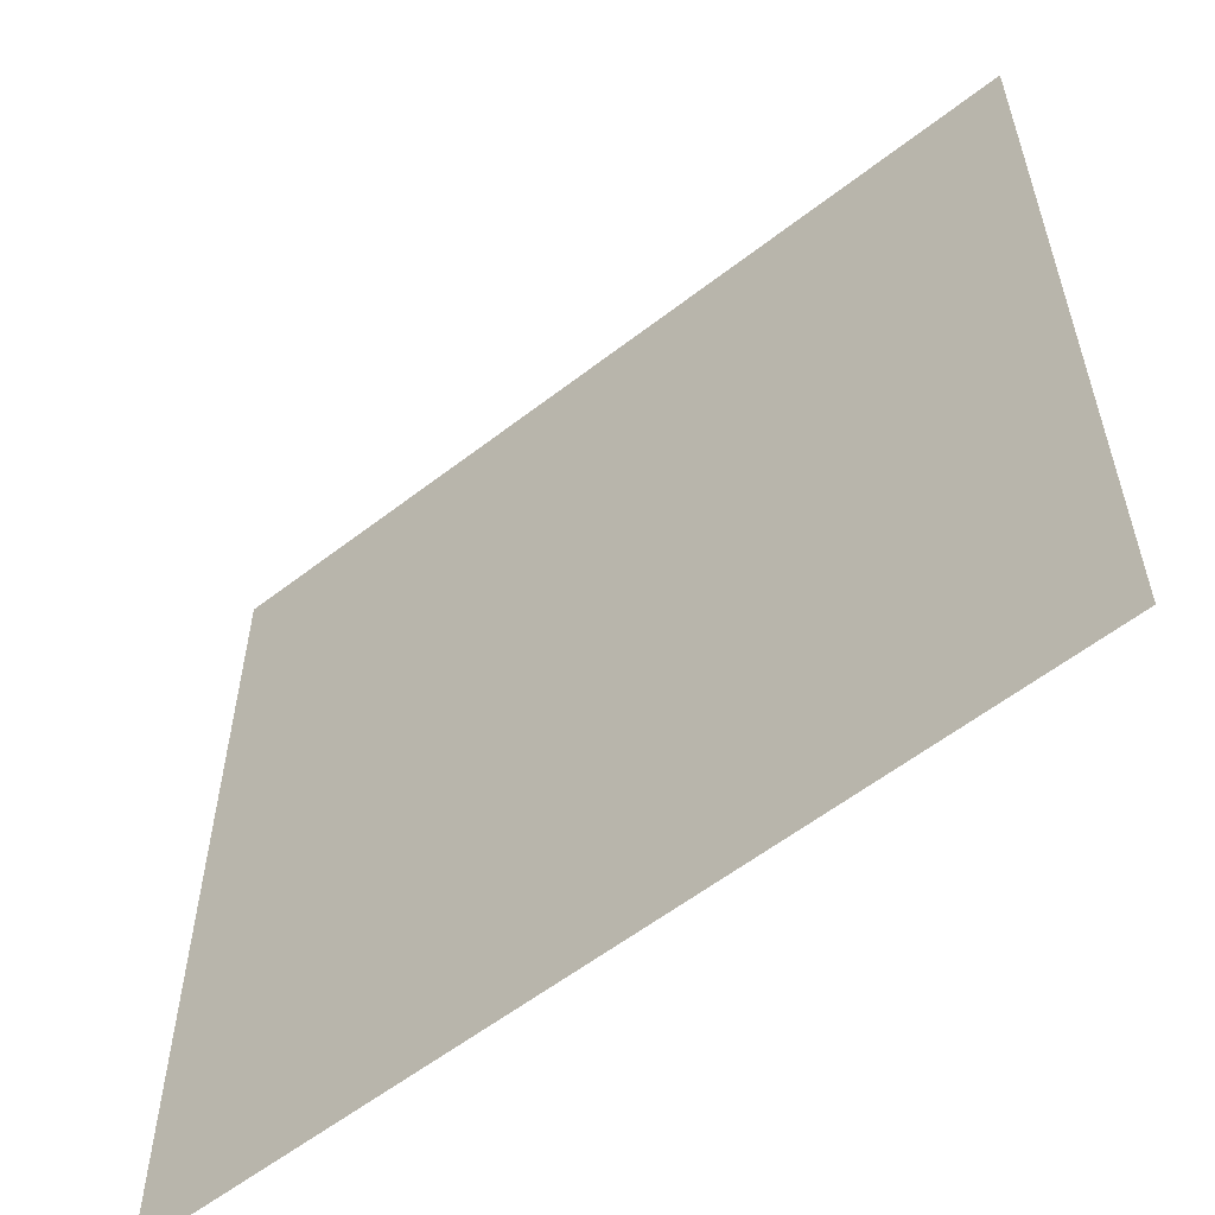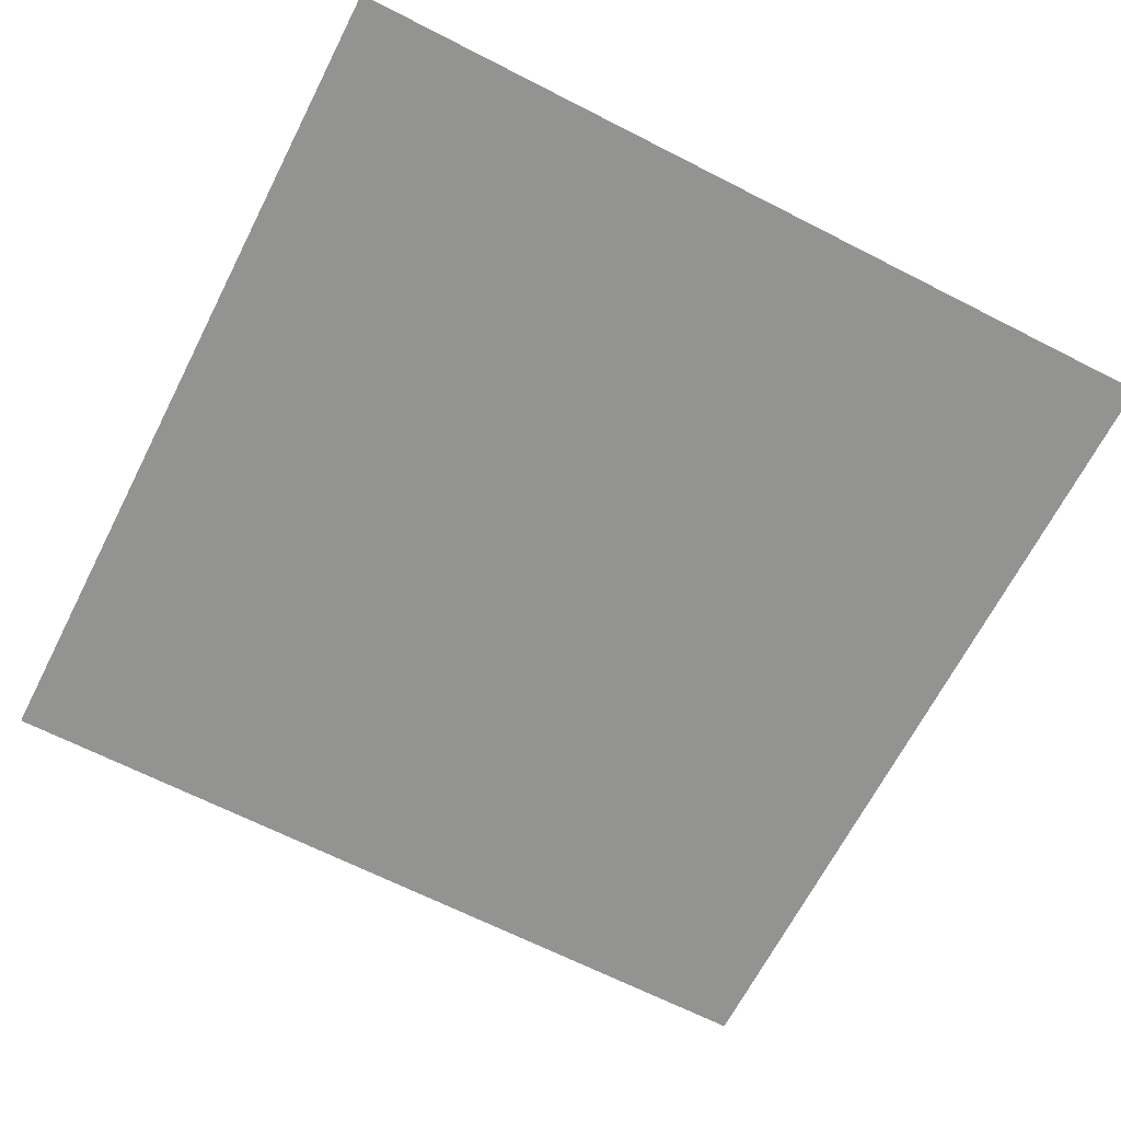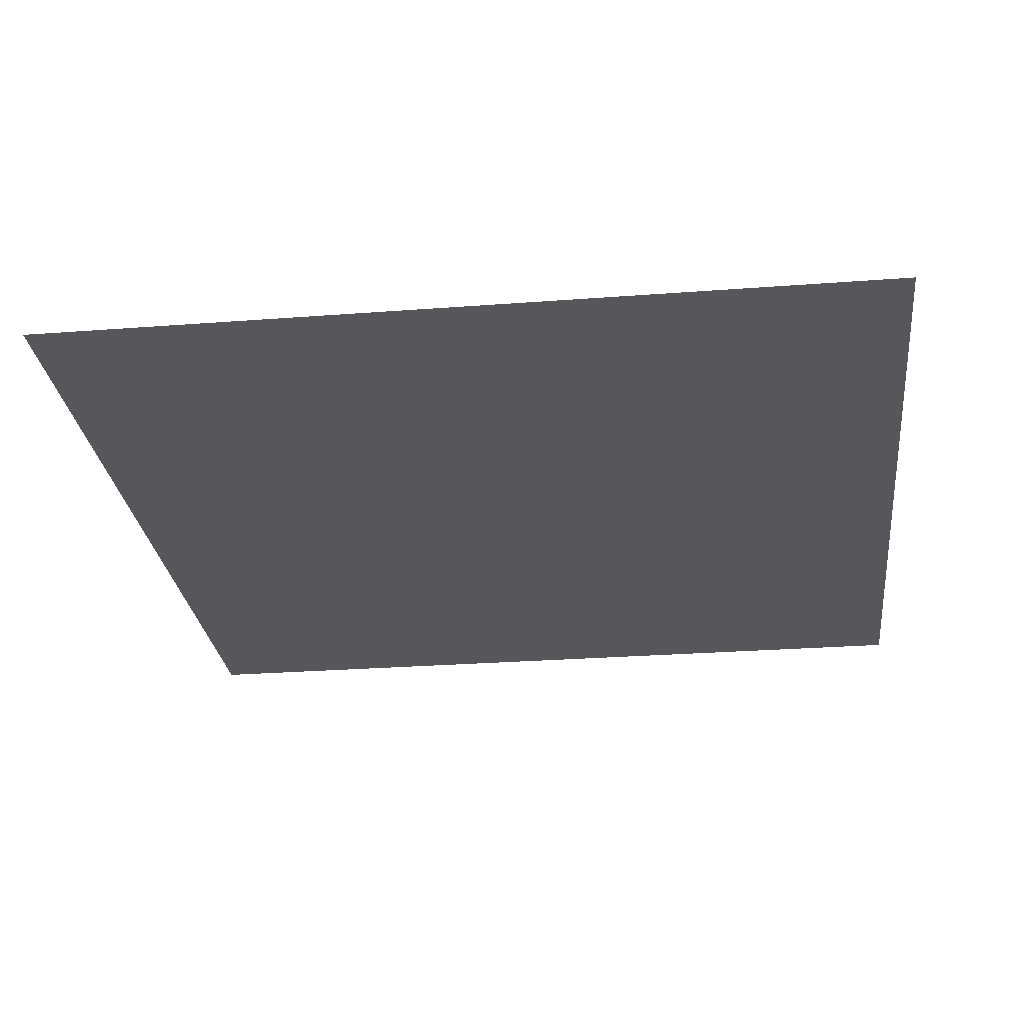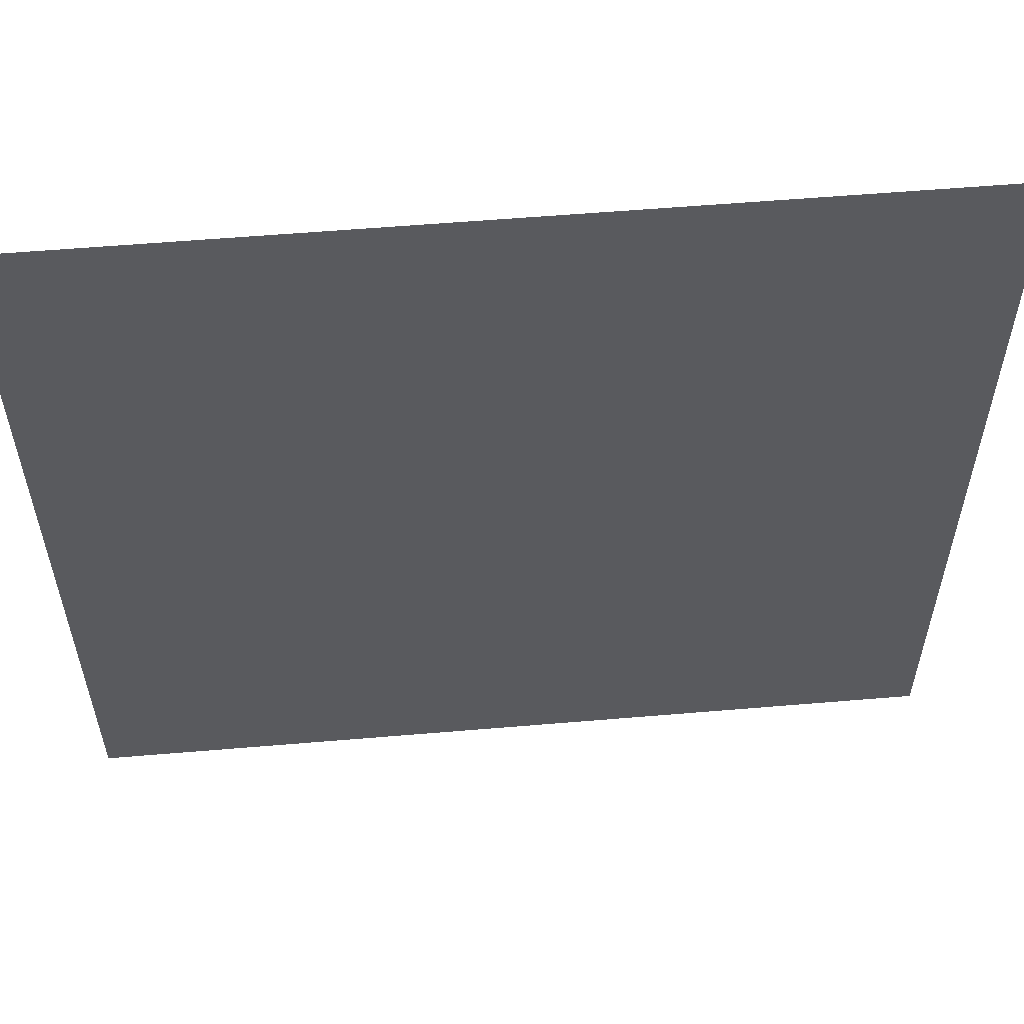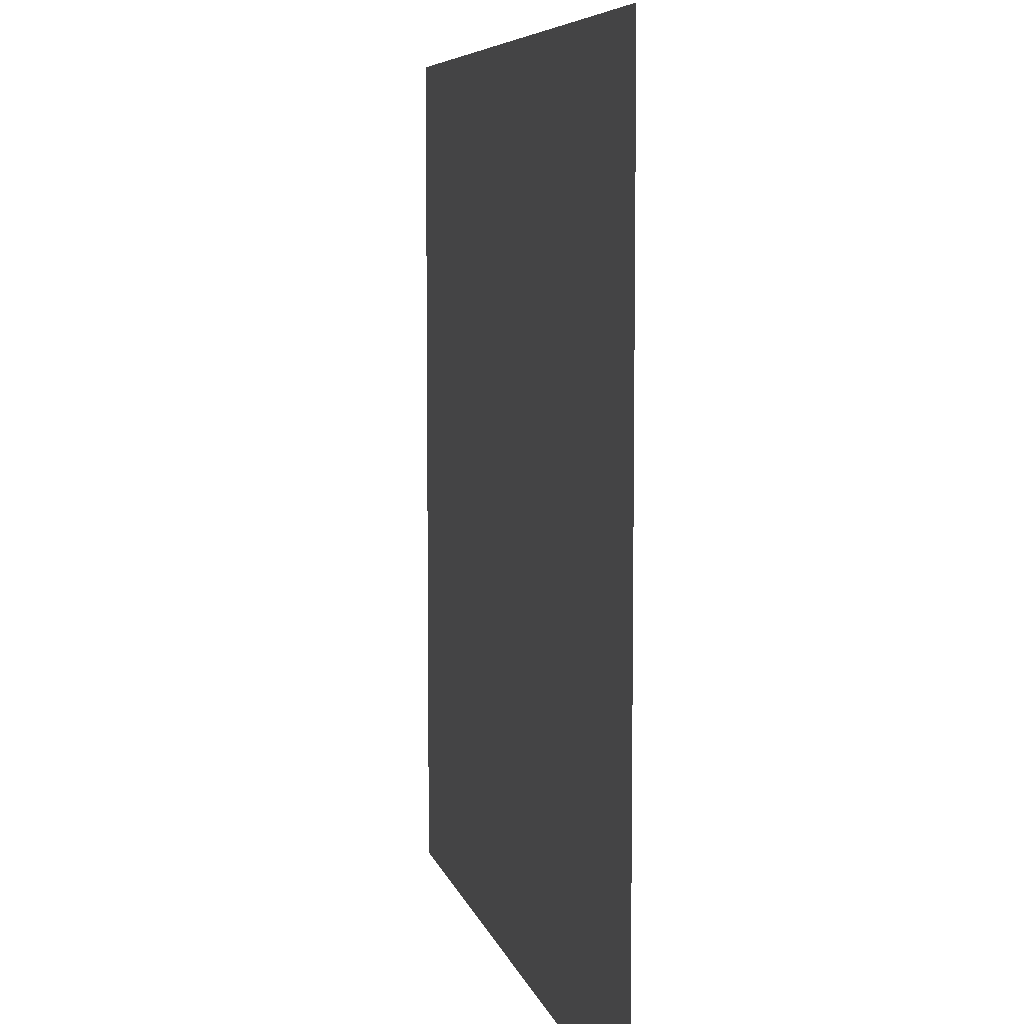
<metadata>
{"format":"obj","ext":"obj","renderer":"f3d","projection":"perspective","resolution":1024,"background":"white","views":[{"elev":-58.2,"azim":38.7,"up":"+Y"},{"elev":-66.7,"azim":-117.1,"up":"+Z"},{"elev":-27.3,"azim":6.7,"up":"+Z"},{"elev":57.7,"azim":-5.0,"up":"+Y"},{"elev":6.7,"azim":-102.4,"up":"+Y"}]}
</metadata>
<code>
v 0 -256 0
v -16 -256 0
v -16 -240 0
v 0 -240 0
g 2ScenarioPlataforma_mesh_0765
f 1 2 3 4

</code>
